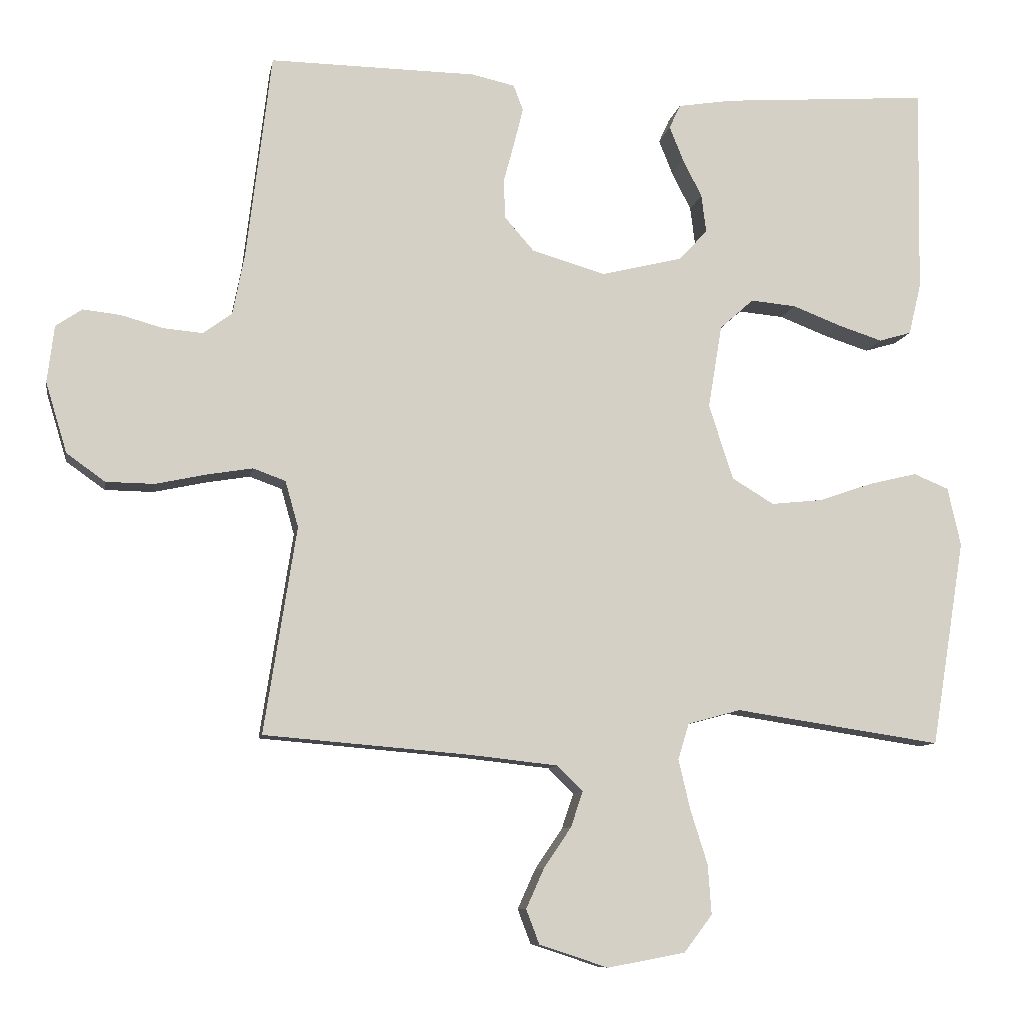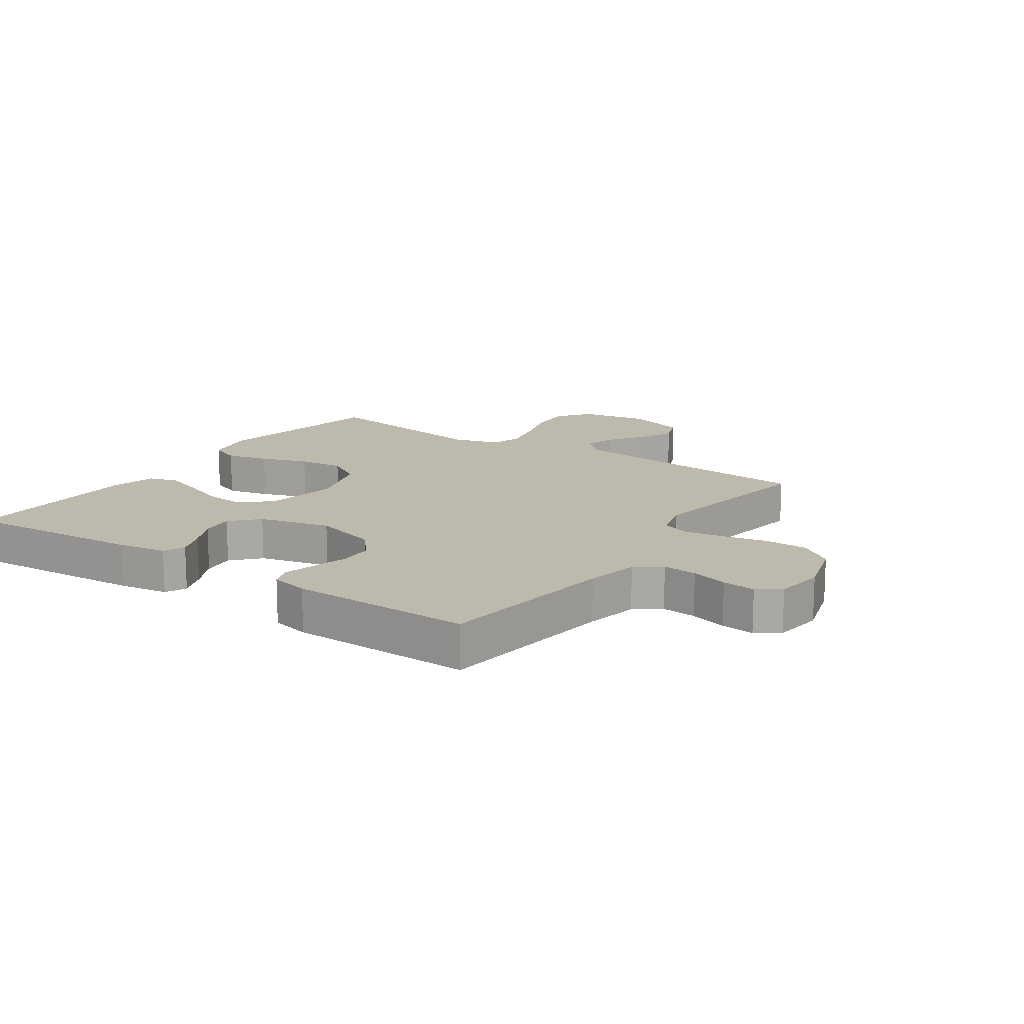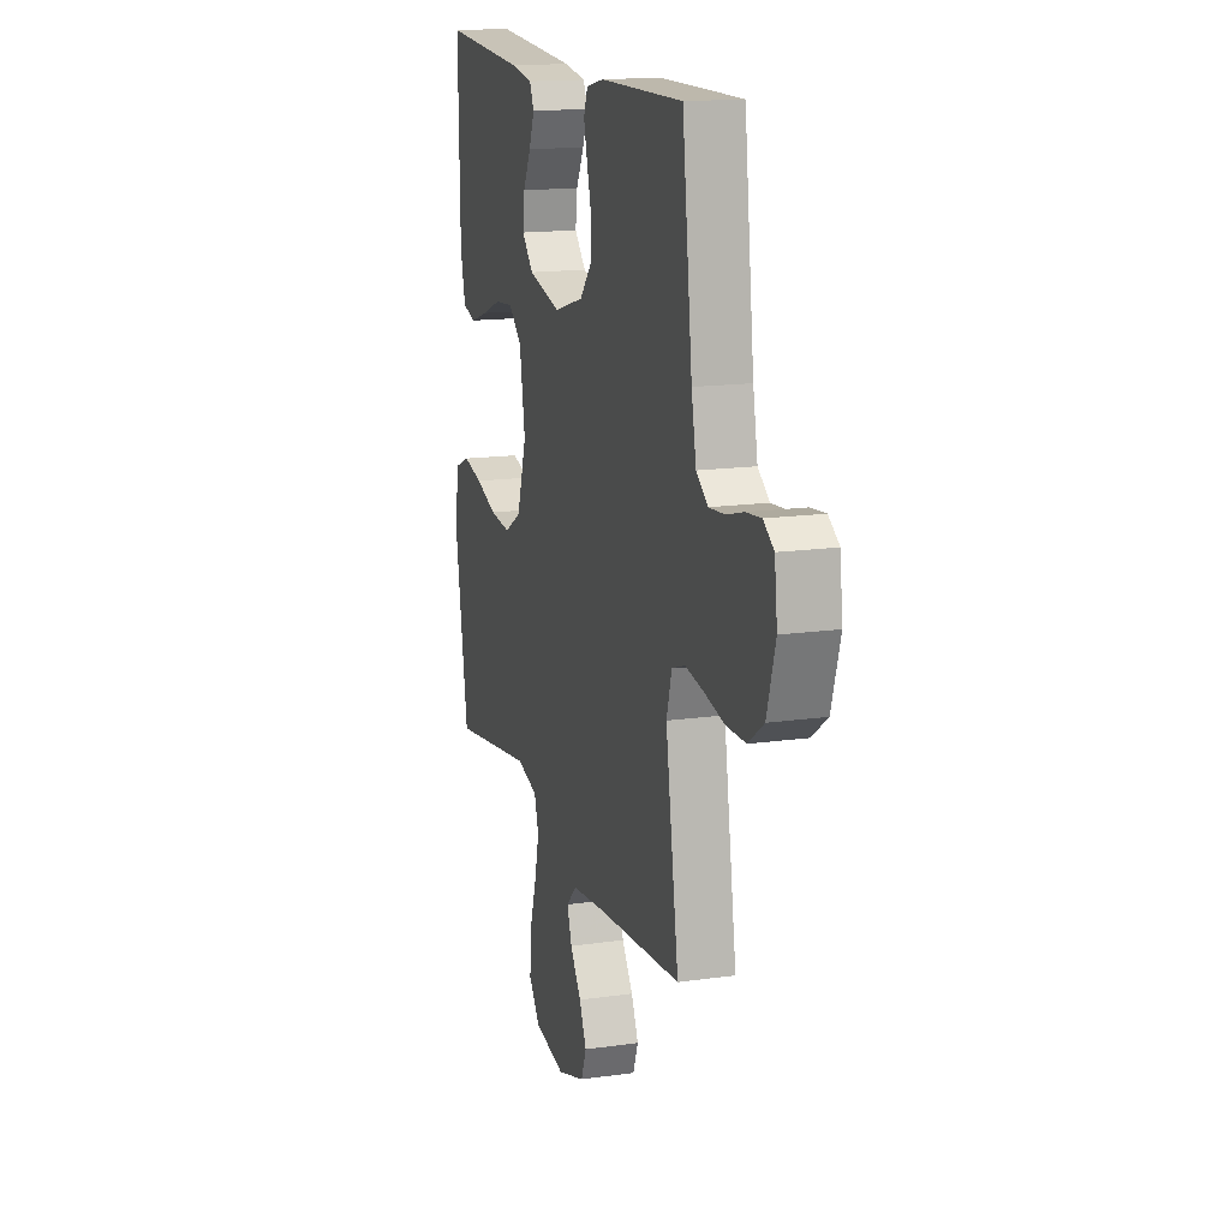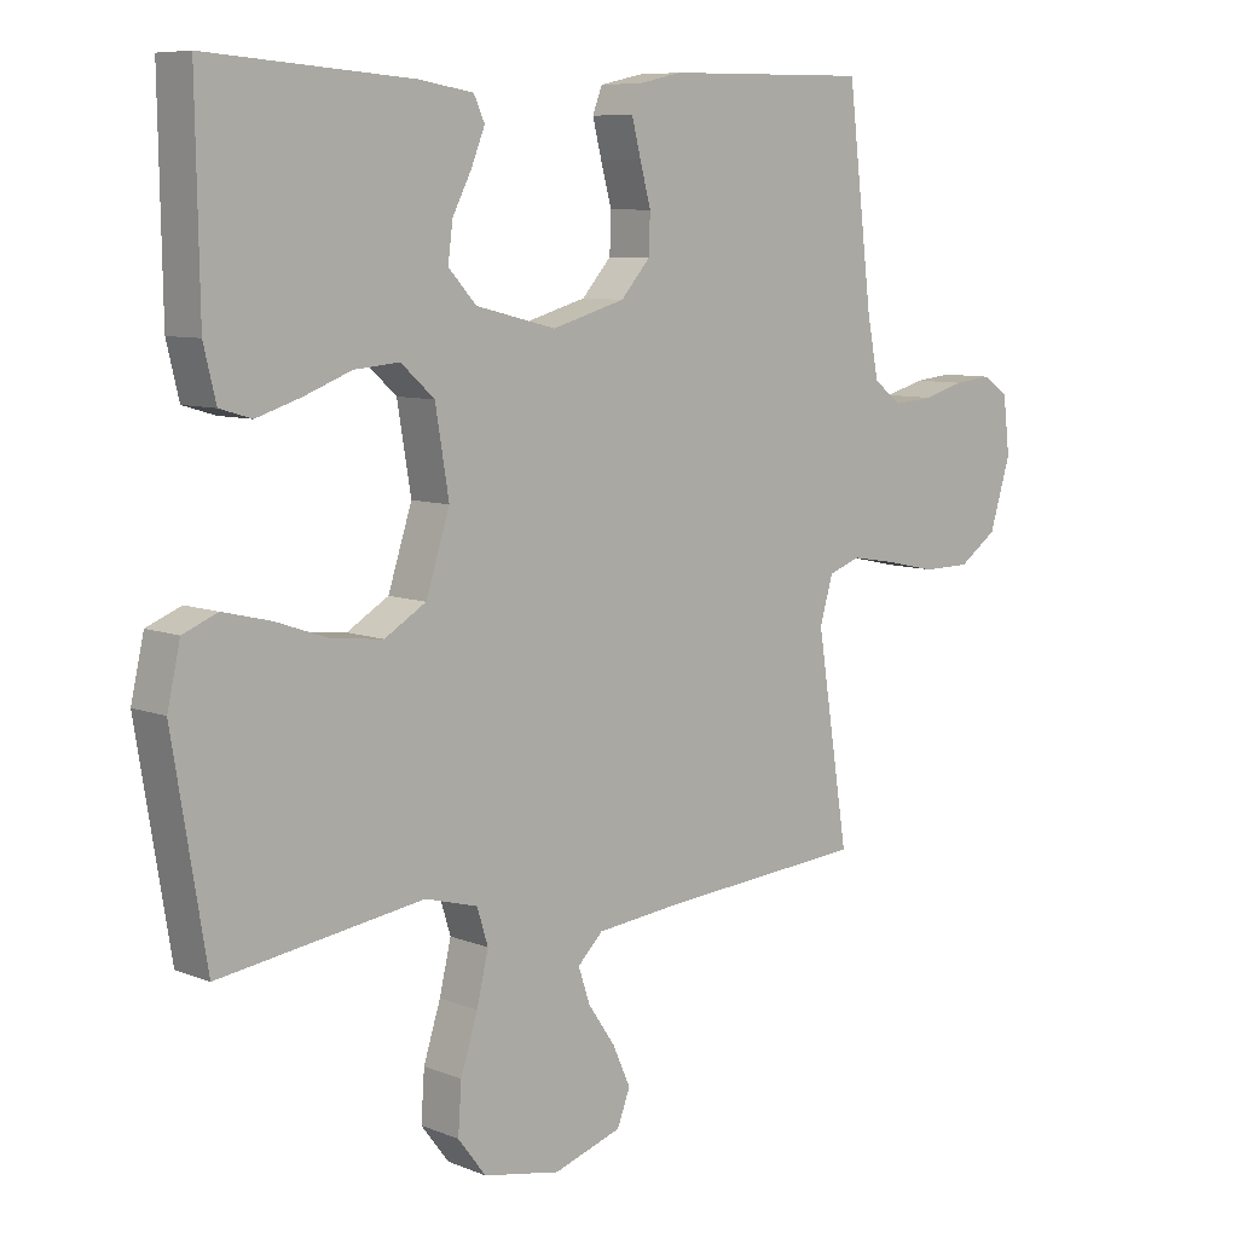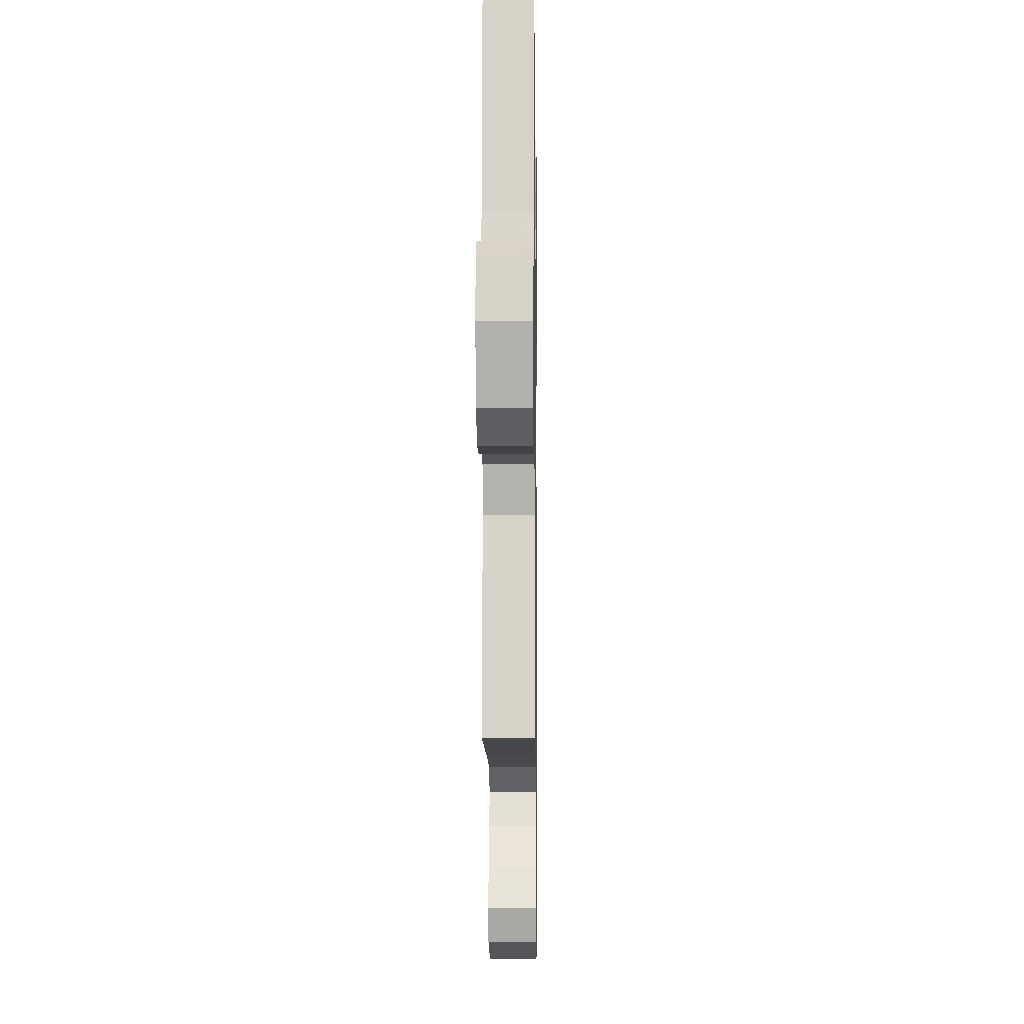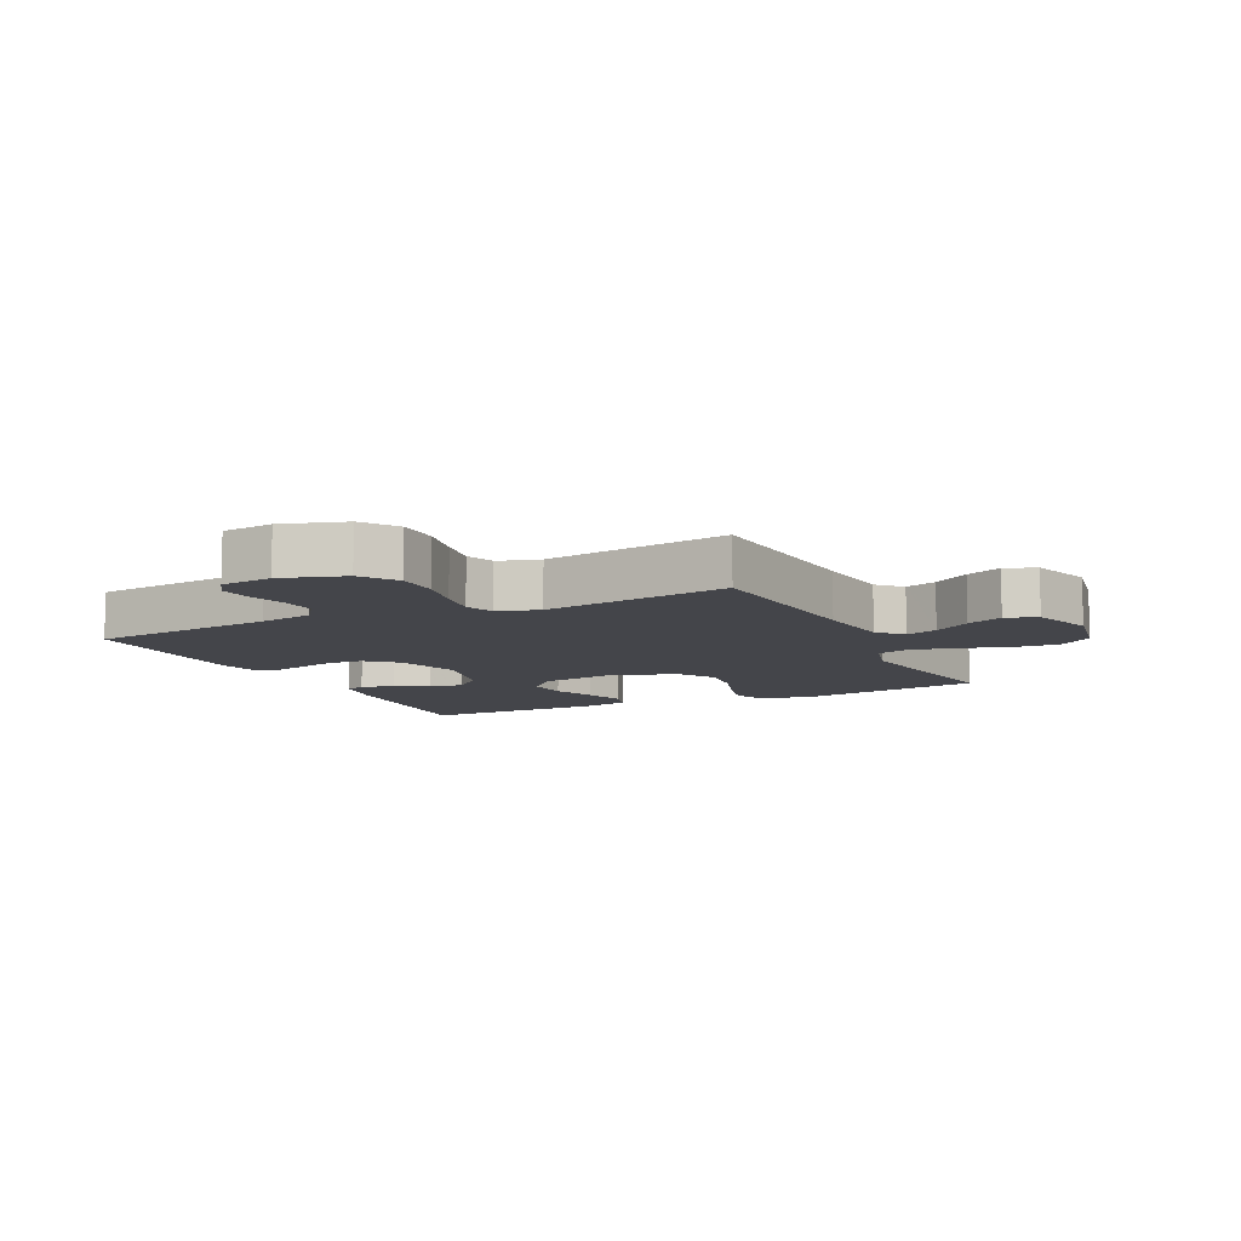
<metadata>
{"format":"obj","ext":"obj","renderer":"f3d","projection":"perspective","resolution":1024,"background":"white","views":[{"elev":-9.2,"azim":170.1,"up":"+Z"},{"elev":15.0,"azim":34.6,"up":"+Y"},{"elev":15.5,"azim":73.3,"up":"+Z"},{"elev":8.0,"azim":-42.2,"up":"+Z"},{"elev":-5.8,"azim":90.8,"up":"+Z"},{"elev":-9.3,"azim":115.6,"up":"+Y"}]}
</metadata>
<code>
v -0.5 0.07 0.5
v -0.2 0.07 0.478
v -0.12 0.07 0.465
v -0.104 0.07 0.43
v -0.124 0.07 0.38
v -0.152 0.07 0.325
v -0.159 0.07 0.27
v -0.118 0.07 0.225
v 0 0.07 0.196
v 0.107 0.07 0.227
v 0.15 0.07 0.276
v 0.152 0.07 0.333
v 0.136 0.07 0.393
v 0.123 0.07 0.445
v 0.137 0.07 0.482
v 0.2 0.07 0.496
v 0.5 0.07 0.5
v 0.536 0.07 0.2
v 0.553 0.07 0.112
v 0.595 0.07 0.081
v 0.652 0.07 0.086
v 0.713 0.07 0.103
v 0.768 0.07 0.109
v 0.806 0.07 0.083
v 0.816 0.07 0
v 0.785 0.07 -0.102
v 0.729 0.07 -0.142
v 0.659 0.07 -0.143
v 0.585 0.07 -0.127
v 0.519 0.07 -0.116
v 0.472 0.07 -0.133
v 0.453 0.07 -0.2
v 0.5 0.07 -0.5
v 0.2 0.07 -0.525
v 0.073 0.07 -0.539
v 0.036 0.07 -0.576
v 0.053 0.07 -0.627
v 0.093 0.07 -0.686
v 0.119 0.07 -0.744
v 0.1 0.07 -0.794
v 0 0.07 -0.827
v -0.113 0.07 -0.806
v -0.154 0.07 -0.752
v -0.149 0.07 -0.68
v -0.124 0.07 -0.601
v -0.107 0.07 -0.528
v -0.123 0.07 -0.476
v -0.2 0.07 -0.455
v -0.5 0.07 -0.5
v -0.549 0.07 -0.2
v -0.53 0.07 -0.115
v -0.479 0.07 -0.094
v -0.409 0.07 -0.111
v -0.331 0.07 -0.138
v -0.256 0.07 -0.146
v -0.195 0.07 -0.109
v -0.16 0.07 0
v -0.18 0.07 0.121
v -0.229 0.07 0.165
v -0.295 0.07 0.159
v -0.365 0.07 0.132
v -0.43 0.07 0.111
v -0.477 0.07 0.125
v -0.495 0.07 0.2
v -0.5 0 0.5
v -0.2 0 0.478
v -0.12 0 0.465
v -0.104 0 0.43
v -0.124 0 0.38
v -0.152 0 0.325
v -0.159 0 0.27
v -0.118 0 0.225
v 0 0 0.196
v 0.107 0 0.227
v 0.15 0 0.276
v 0.152 0 0.333
v 0.136 0 0.393
v 0.123 0 0.445
v 0.137 0 0.482
v 0.2 0 0.496
v 0.5 0 0.5
v 0.536 0 0.2
v 0.553 0 0.112
v 0.595 0 0.081
v 0.652 0 0.086
v 0.713 0 0.103
v 0.768 0 0.109
v 0.806 0 0.083
v 0.816 0 0
v 0.785 0 -0.102
v 0.729 0 -0.142
v 0.659 0 -0.143
v 0.585 0 -0.127
v 0.519 0 -0.116
v 0.472 0 -0.133
v 0.453 0 -0.2
v 0.5 0 -0.5
v 0.2 0 -0.525
v 0.073 0 -0.539
v 0.036 0 -0.576
v 0.053 0 -0.627
v 0.093 0 -0.686
v 0.119 0 -0.744
v 0.1 0 -0.794
v 0 0 -0.827
v -0.113 0 -0.806
v -0.154 0 -0.752
v -0.149 0 -0.68
v -0.124 0 -0.601
v -0.107 0 -0.528
v -0.123 0 -0.476
v -0.2 0 -0.455
v -0.5 0 -0.5
v -0.549 0 -0.2
v -0.53 0 -0.115
v -0.479 0 -0.094
v -0.409 0 -0.111
v -0.331 0 -0.138
v -0.256 0 -0.146
v -0.195 0 -0.109
v -0.16 0 0
v -0.18 0 0.121
v -0.229 0 0.165
v -0.295 0 0.159
v -0.365 0 0.132
v -0.43 0 0.111
v -0.477 0 0.125
v -0.495 0 0.2
f 60 61 62 63
f 60 63 64 1
f 51 52 53 54
f 49 50 51 54
f 48 49 54 55
f 47 48 55 56
f 42 43 44 45
f 42 45 46
f 41 42 46
f 37 38 39 40
f 36 37 40 41
f 32 33 34
f 31 32 34 35
f 26 27 28 29
f 26 29 30
f 25 26 30
f 24 25 30 31
f 21 22 23 24
f 20 21 24 31
f 15 16 17 18
f 15 18 19
f 12 13 14 15
f 12 15 19
f 11 12 19 20
f 3 4 5 6
f 1 2 3 6
f 59 60 1 6
f 58 59 6 7
f 57 58 7 8
f 46 47 56 57
f 36 41 46 57
f 36 57 8 9
f 35 36 9 10
f 20 31 35
f 10 11 20 35
f 127 126 125 124
f 65 128 127 124
f 118 117 116 115
f 118 115 114 113
f 119 118 113 112
f 120 119 112 111
f 109 108 107 106
f 110 109 106
f 110 106 105
f 104 103 102 101
f 105 104 101 100
f 98 97 96
f 99 98 96 95
f 93 92 91 90
f 94 93 90
f 94 90 89
f 95 94 89 88
f 88 87 86 85
f 95 88 85 84
f 82 81 80 79
f 83 82 79
f 79 78 77 76
f 83 79 76
f 84 83 76 75
f 70 69 68 67
f 70 67 66 65
f 70 65 124 123
f 71 70 123 122
f 72 71 122 121
f 121 120 111 110
f 121 110 105 100
f 73 72 121 100
f 74 73 100 99
f 99 95 84
f 99 84 75 74
f 1 65 66 2
f 2 66 67 3
f 3 67 68 4
f 4 68 69 5
f 5 69 70 6
f 6 70 71 7
f 7 71 72 8
f 8 72 73 9
f 9 73 74 10
f 10 74 75 11
f 11 75 76 12
f 12 76 77 13
f 13 77 78 14
f 14 78 79 15
f 15 79 80 16
f 16 80 81 17
f 17 81 82 18
f 18 82 83 19
f 19 83 84 20
f 20 84 85 21
f 21 85 86 22
f 22 86 87 23
f 23 87 88 24
f 24 88 89 25
f 25 89 90 26
f 26 90 91 27
f 27 91 92 28
f 28 92 93 29
f 29 93 94 30
f 30 94 95 31
f 31 95 96 32
f 32 96 97 33
f 33 97 98 34
f 34 98 99 35
f 35 99 100 36
f 36 100 101 37
f 37 101 102 38
f 38 102 103 39
f 39 103 104 40
f 40 104 105 41
f 41 105 106 42
f 42 106 107 43
f 43 107 108 44
f 44 108 109 45
f 45 109 110 46
f 46 110 111 47
f 47 111 112 48
f 48 112 113 49
f 49 113 114 50
f 50 114 115 51
f 51 115 116 52
f 52 116 117 53
f 53 117 118 54
f 54 118 119 55
f 55 119 120 56
f 56 120 121 57
f 57 121 122 58
f 58 122 123 59
f 59 123 124 60
f 60 124 125 61
f 61 125 126 62
f 62 126 127 63
f 63 127 128 64
f 64 128 65 1

</code>
